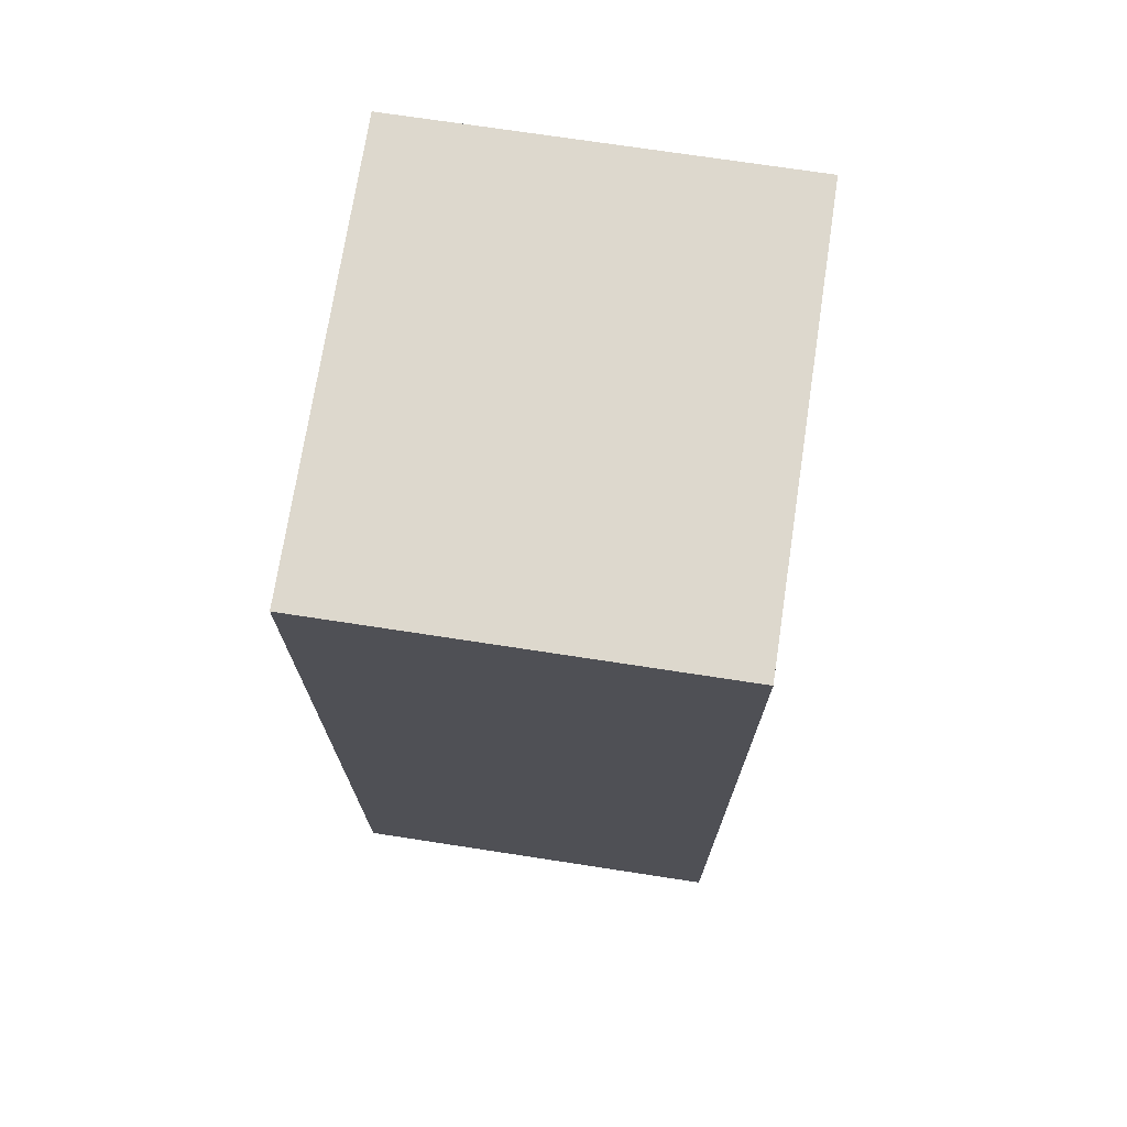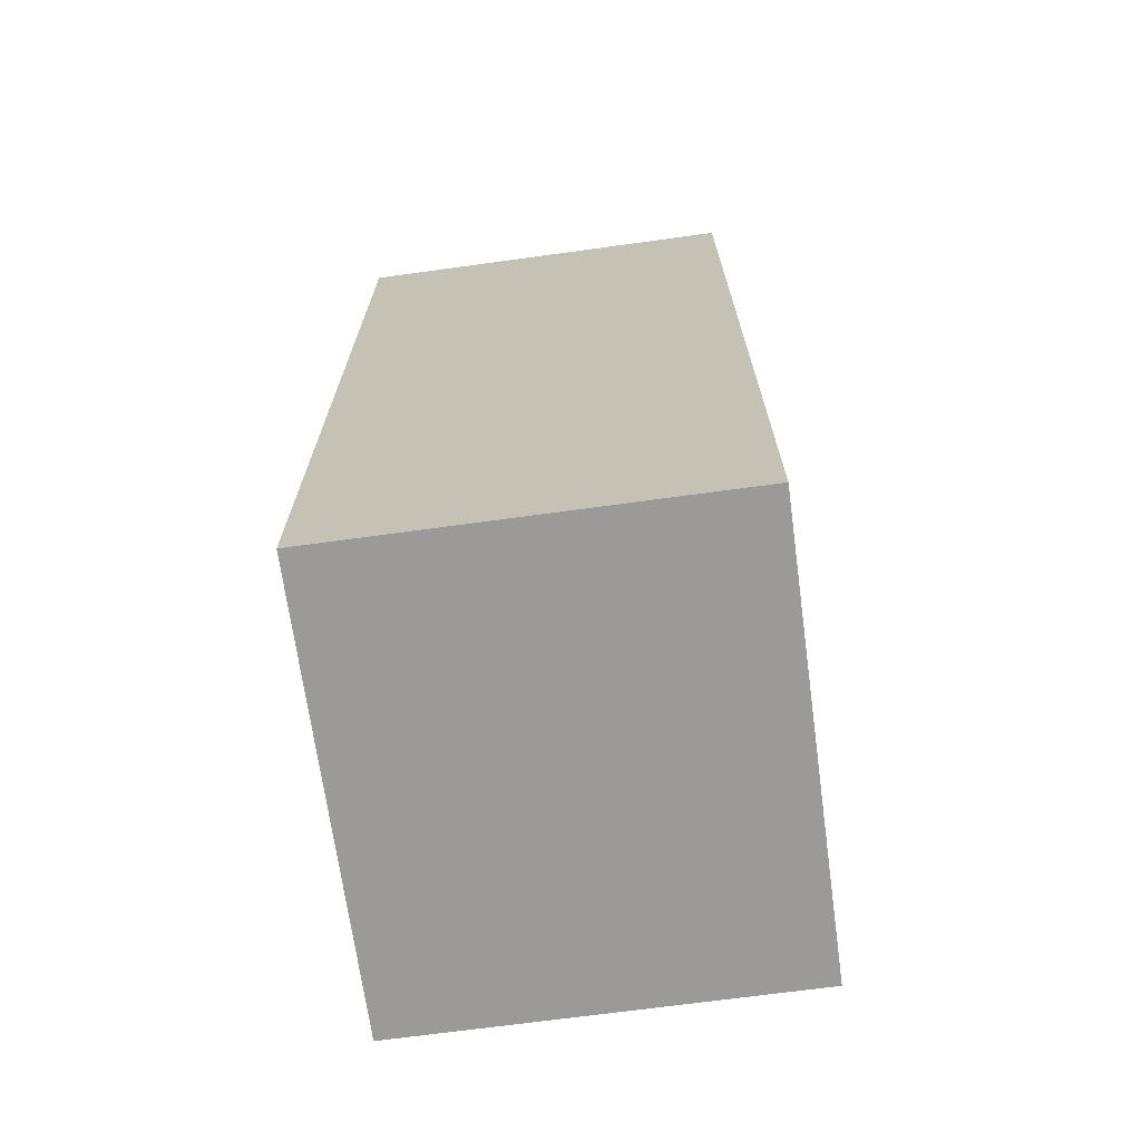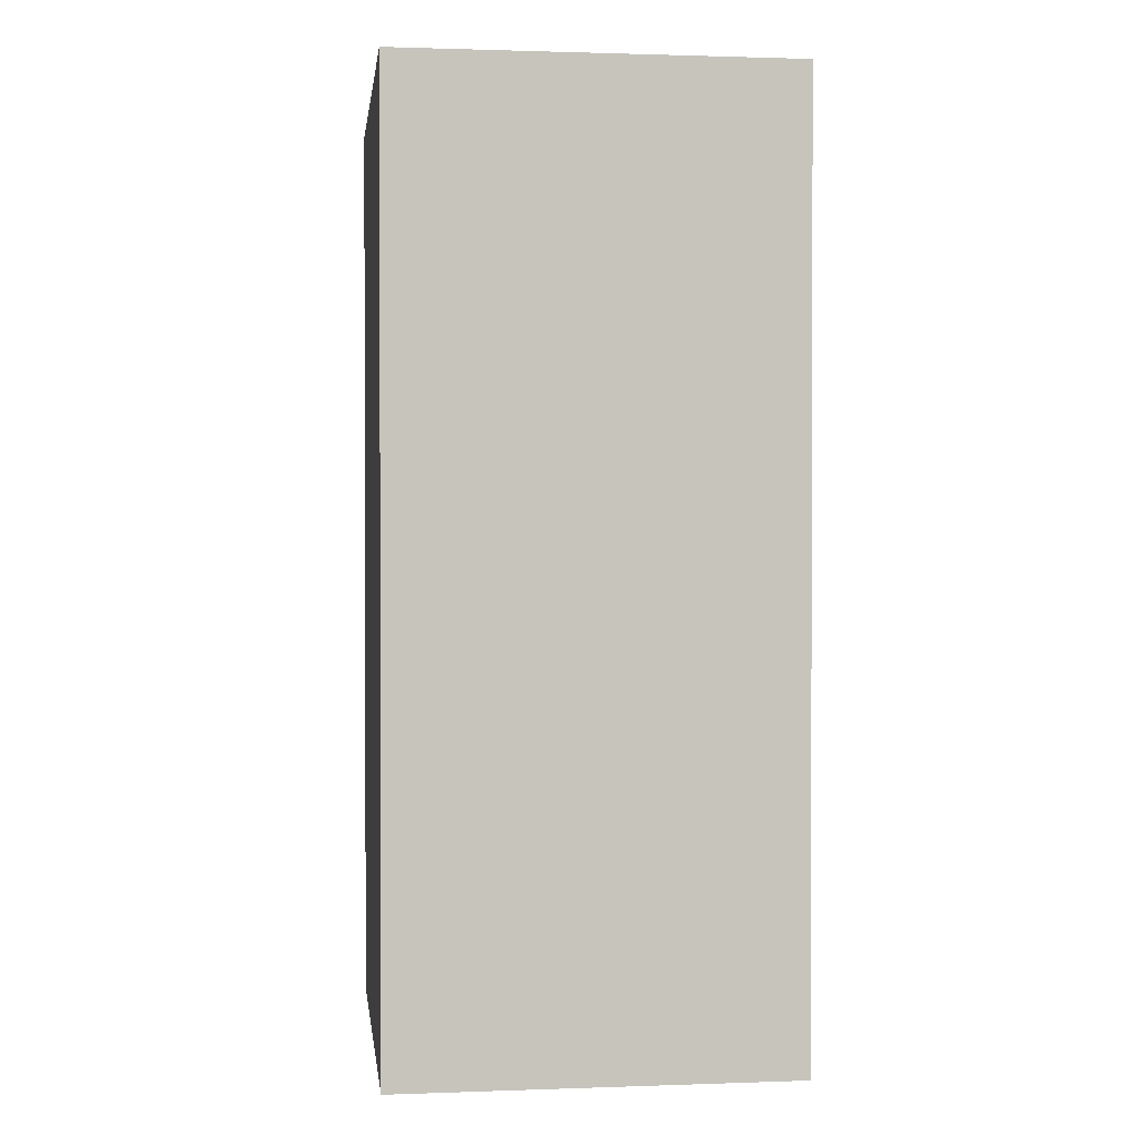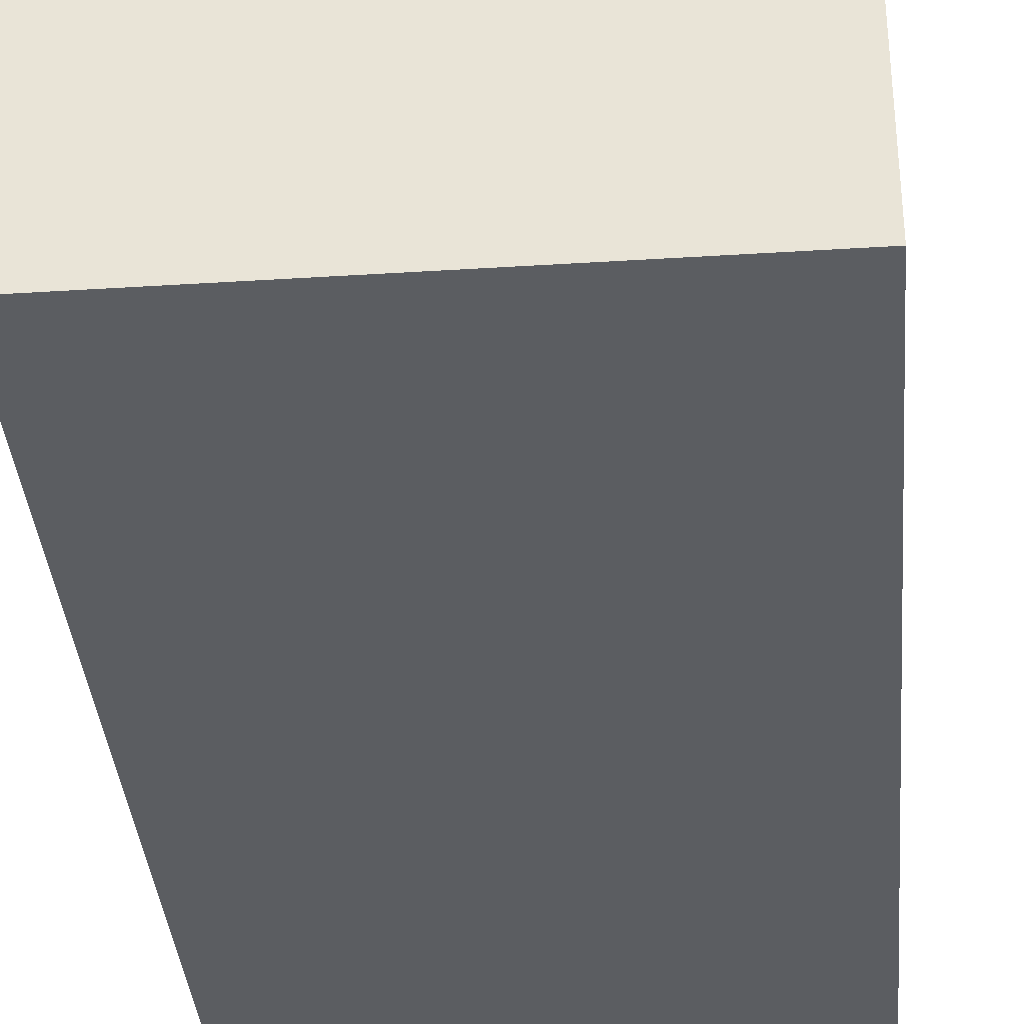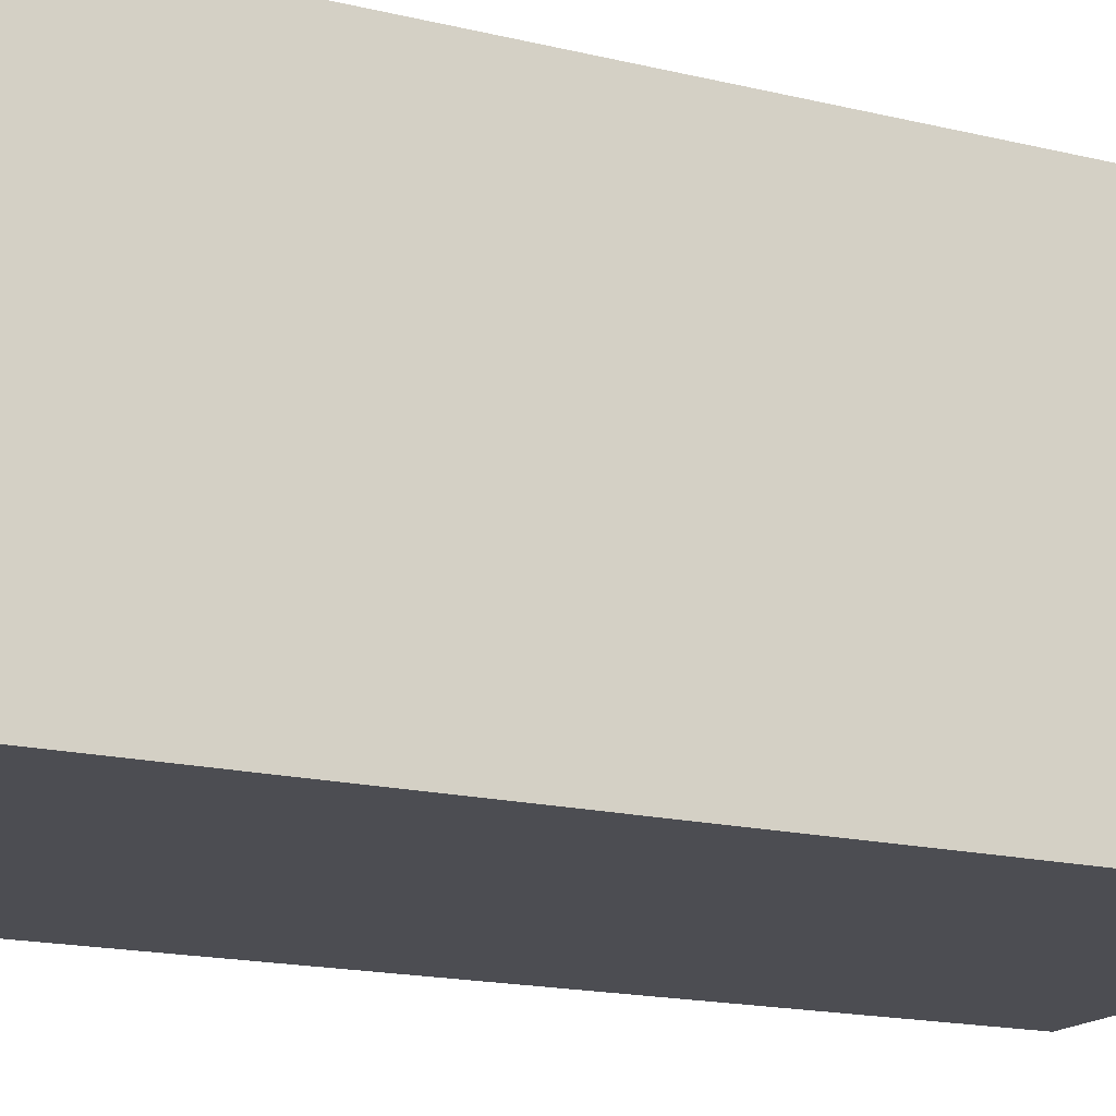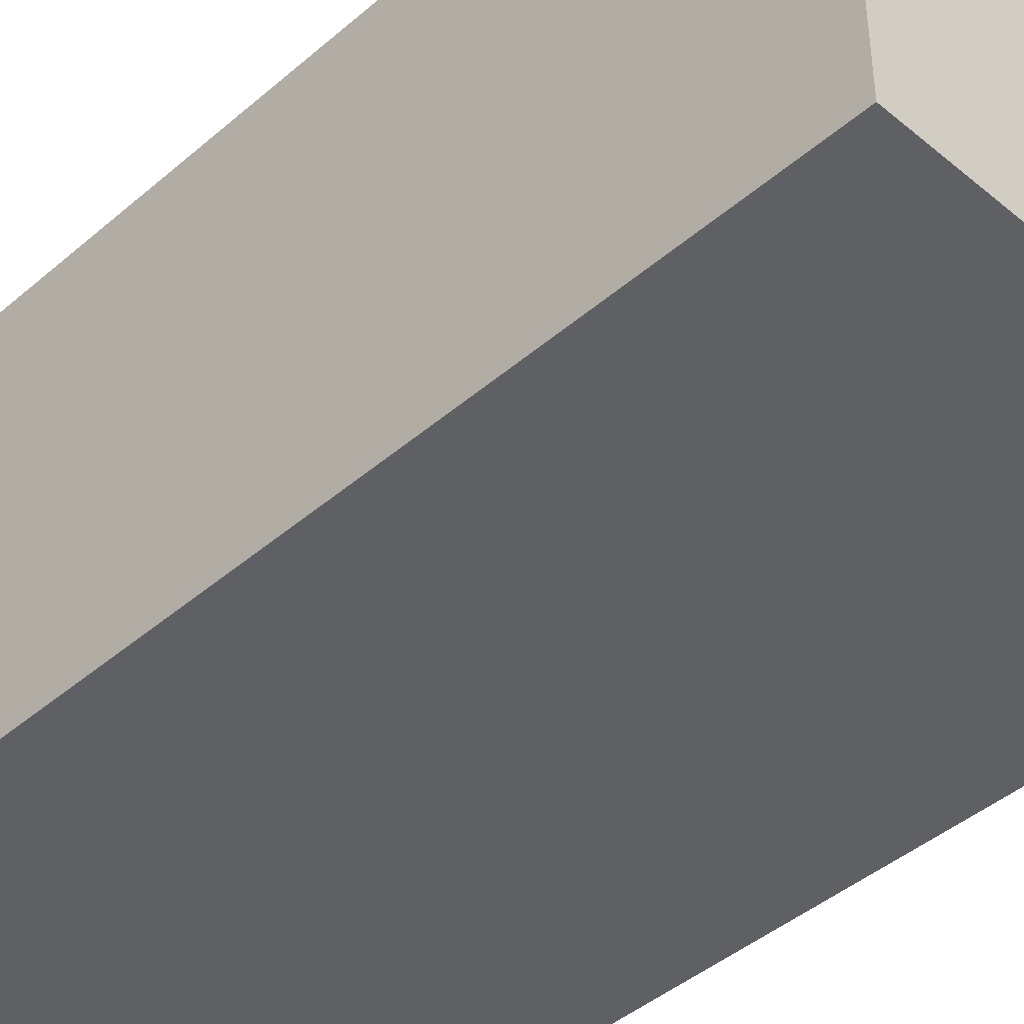
<metadata>
{"format":"obj","ext":"obj","renderer":"f3d","projection":"perspective","resolution":1024,"background":"white","views":[{"elev":72.2,"azim":-81.3,"up":"+Y"},{"elev":-69.5,"azim":-82.2,"up":"+Y"},{"elev":1.1,"azim":-97.2,"up":"+Y"},{"elev":-35.7,"azim":4.8,"up":"+Z"},{"elev":-16.4,"azim":-116.8,"up":"+Z"},{"elev":-43.2,"azim":-44.5,"up":"+Z"}]}
</metadata>
<code>
v 0.00534 -0.1569 0.3864
v 0.00534 -0.1569 0.2652
v 0.00534 0.131 0.3864
v -0.131 0.131 0.3864
v -0.131 -0.1569 0.2652
v -0.131 0.131 0.2652
v -0.131 -0.1569 0.3864
v 0.00534 0.131 0.2652
f 1 2 3
f 1 3 4
f 5 2 1
f 6 4 3
f 6 5 4
f 6 2 5
f 7 5 1
f 7 1 4
f 7 4 5
f 8 6 3
f 8 3 2
f 8 2 6

</code>
